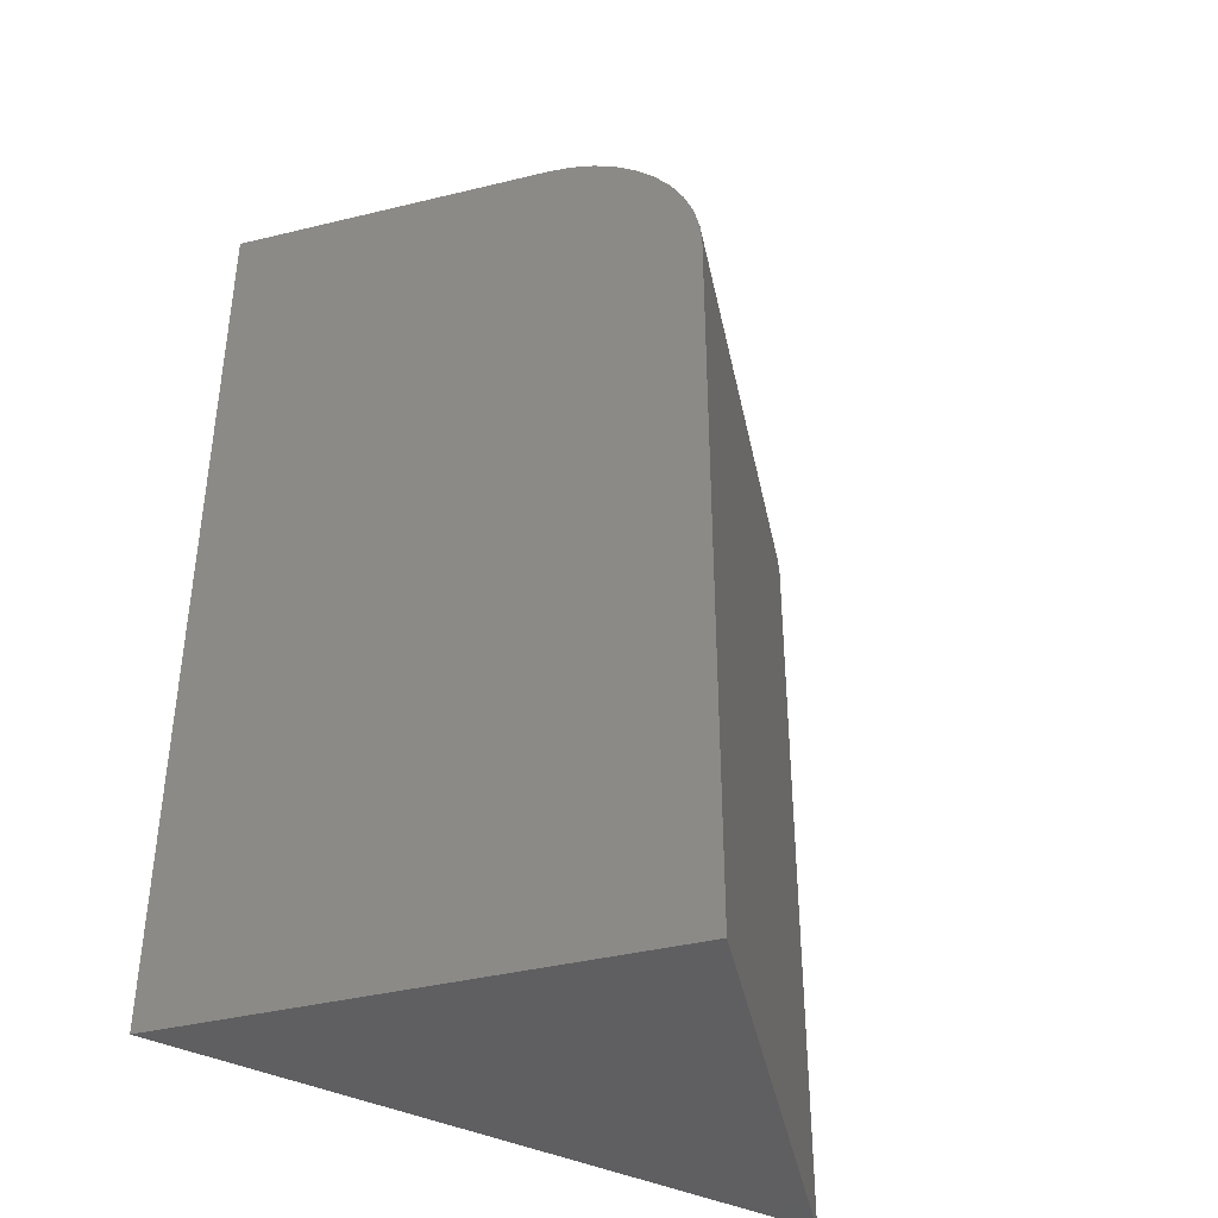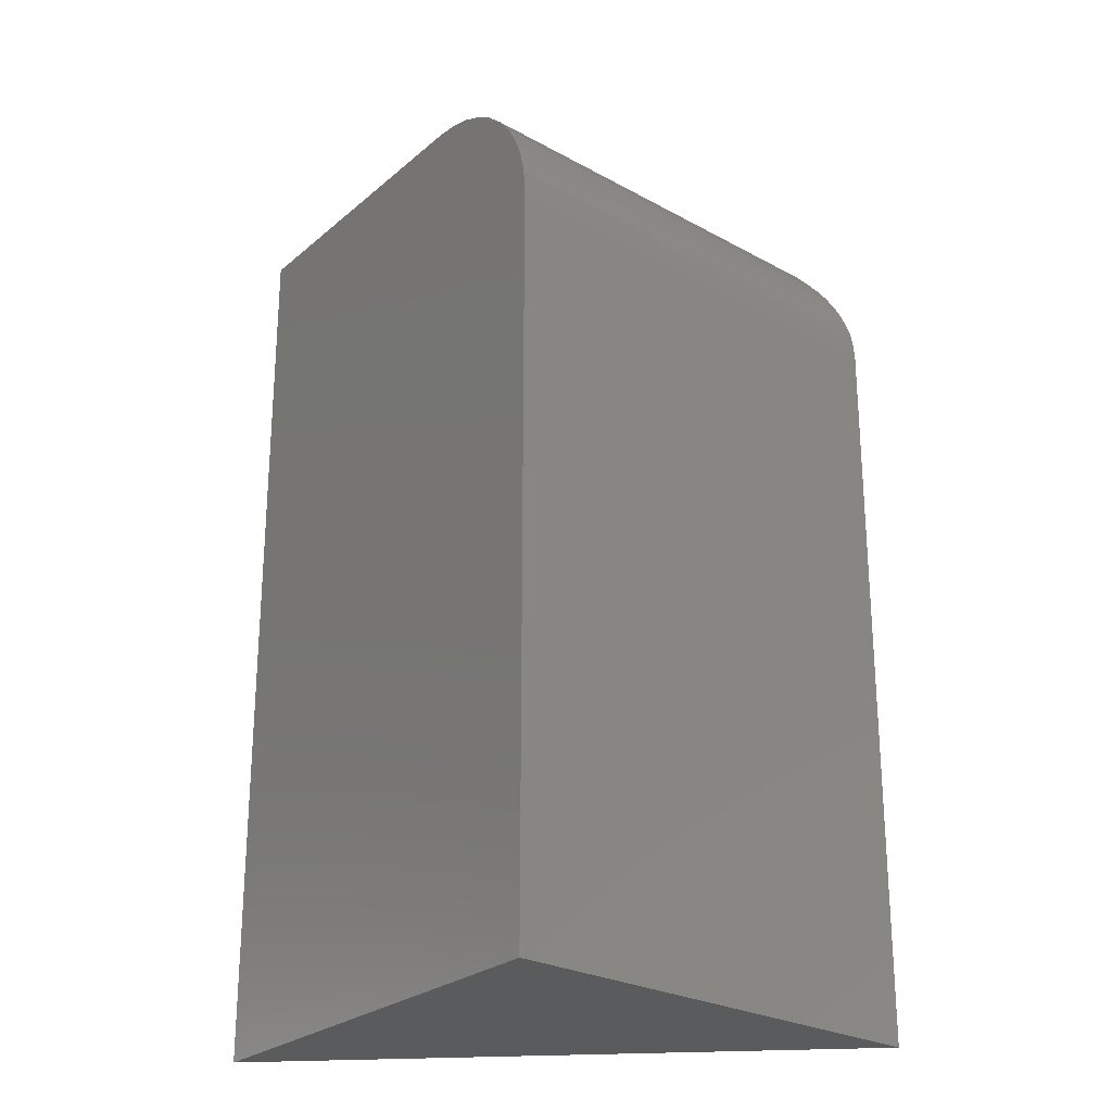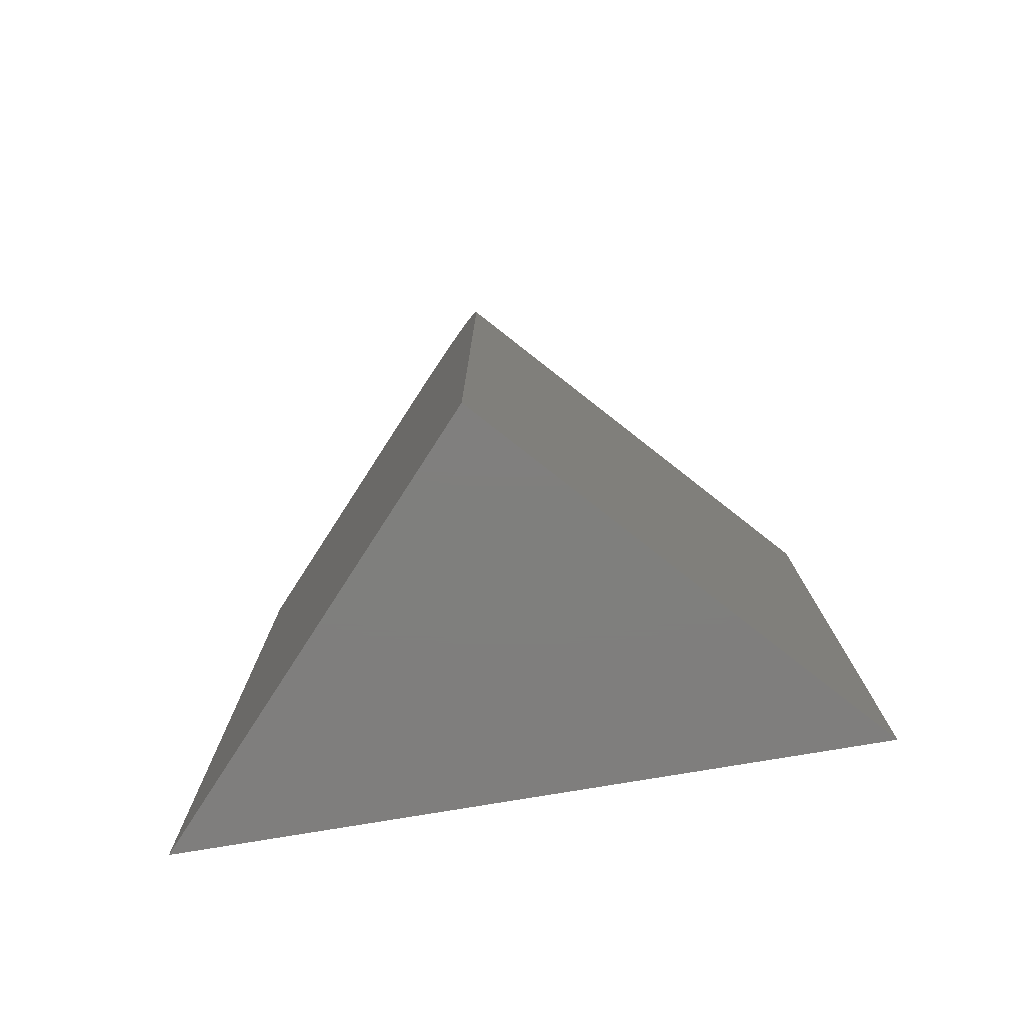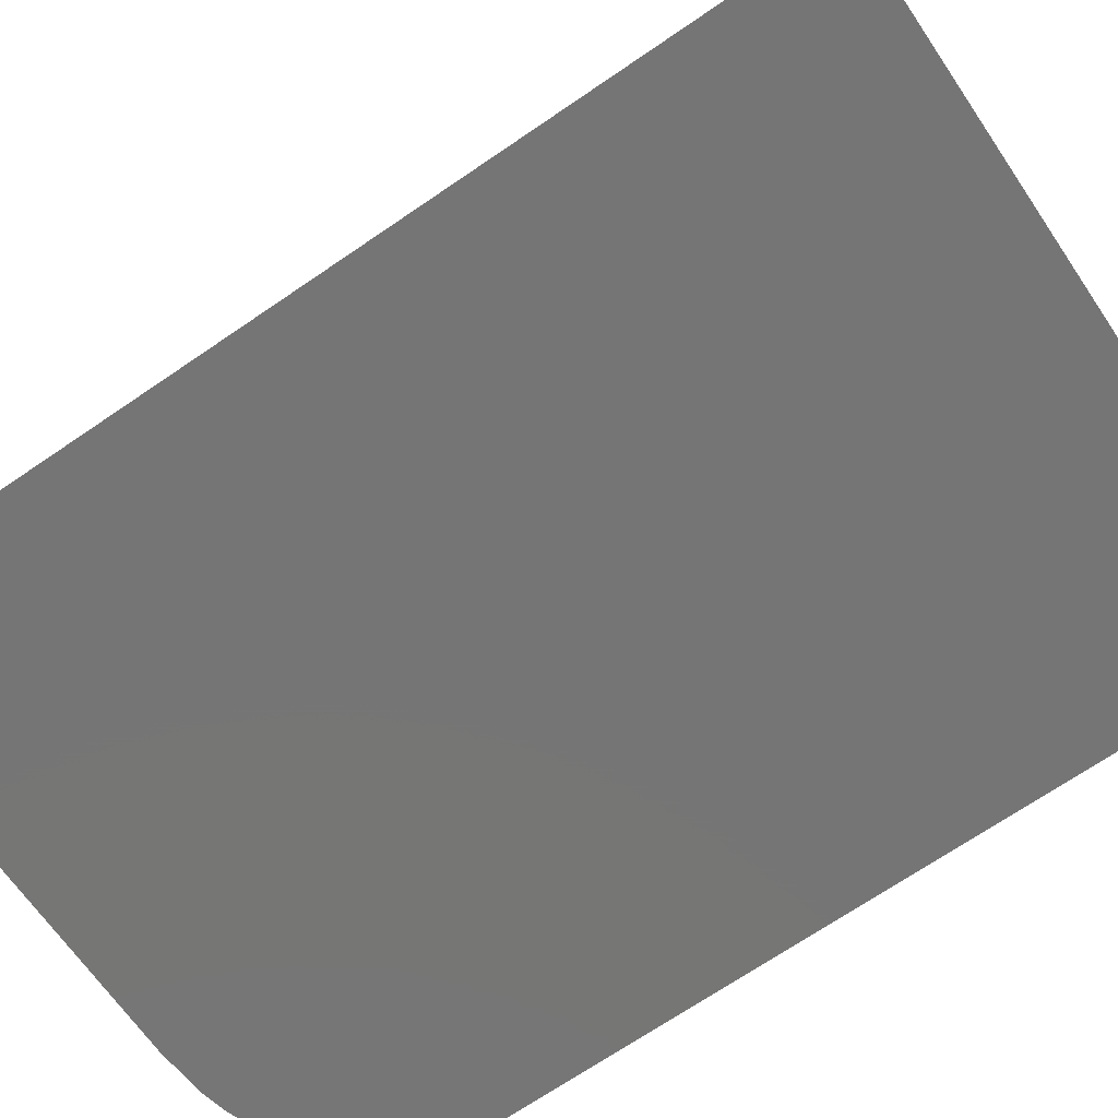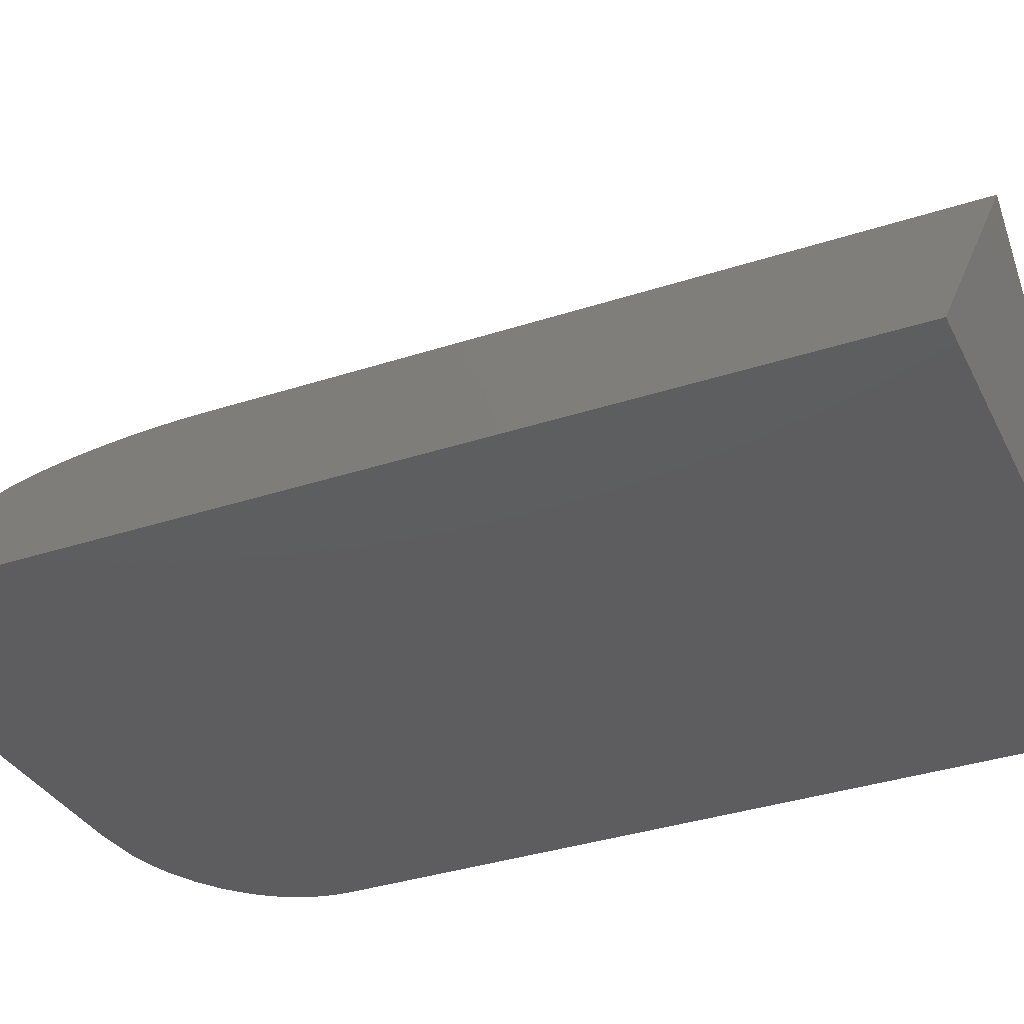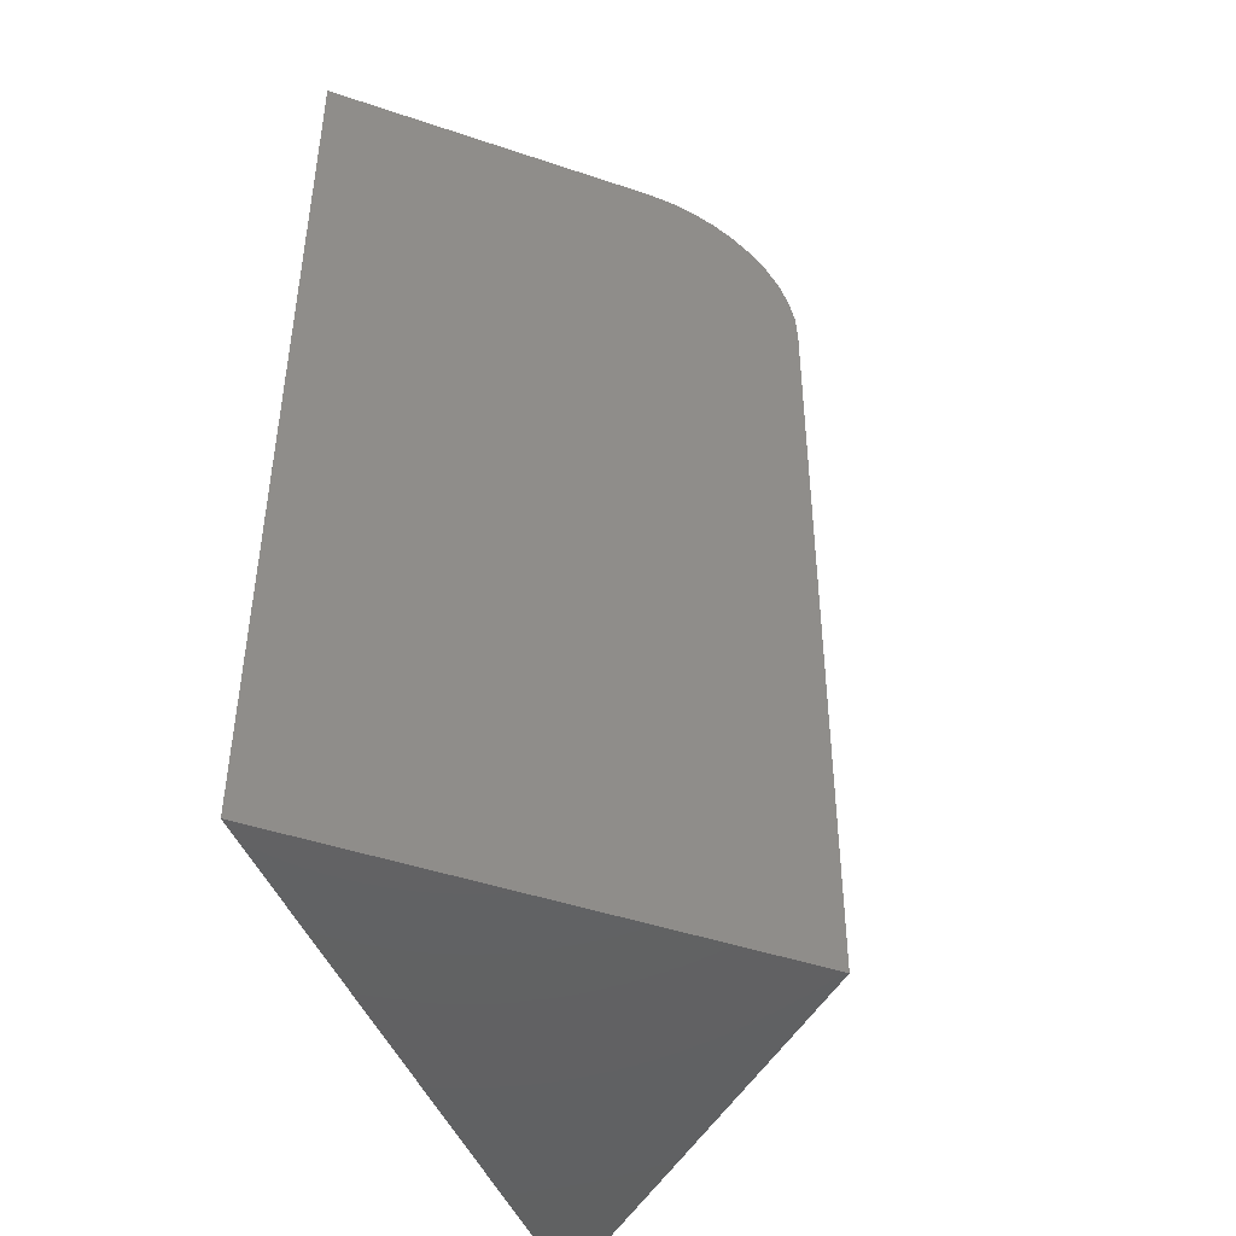
<metadata>
{"format":"stl","ext":"stl","renderer":"f3d","projection":"perspective","resolution":1024,"background":"white","views":[{"elev":-40.0,"azim":-34.6,"up":"+Y"},{"elev":-25.2,"azim":2.0,"up":"+Y"},{"elev":-78.9,"azim":5.8,"up":"+Y"},{"elev":-70.7,"azim":-55.8,"up":"+Z"},{"elev":-36.5,"azim":-67.1,"up":"+Z"},{"elev":-45.6,"azim":-72.6,"up":"+Y"}]}
</metadata>
<code>
# stl→obj: 29 verts, 54 faces
v 0.112 2.152e-17 -0.008389
v -0.25 0 -0.03125
v -0.08236 2.239e-17 0.1783
v -0.003947 -0.125 0.2763
v -0.004876 -0.1058 0.2752
v -0.007633 -0.08713 0.2717
v -0.0123 -0.06886 0.2659
v -0.01871 -0.05199 0.2579
v -0.02671 -0.03694 0.2479
v -0.03609 -0.02408 0.2361
v -0.04662 -0.01374 0.223
v -0.05804 -0.006163 0.2087
v -0.07005 -0.001552 0.1937
v -0.25 -0.75 -0.03125
v -0.003947 -0.75 0.2763
v 0.2812 -0.125 0.002303
v 0.2812 -0.75 0.002303
v 0.2748 -0.09085 0.001895
v 0.2778 -0.1 0.002087
v 0.2799 -0.1094 0.002219
v 0.1514 -0.003442 -0.0059
v 0.1707 -0.007776 -0.004678
v 0.1895 -0.01389 -0.003491
v 0.2122 -0.02426 -0.00206
v 0.2331 -0.03772 -0.0007356
v 0.2502 -0.05289 0.000344
v 0.2578 -0.06152 0.000821
v 0.2645 -0.07077 0.001244
v 0.2702 -0.08051 0.001602
f 1 2 3
f 4 5 6
f 4 6 7
f 4 7 8
f 4 8 9
f 4 9 10
f 4 10 11
f 4 11 12
f 4 12 13
f 4 13 3
f 4 3 2
f 4 2 14
f 4 14 15
f 16 4 17
f 17 4 15
f 18 19 20
f 1 21 2
f 16 17 14
f 16 14 2
f 16 2 21
f 16 21 22
f 16 22 23
f 16 23 24
f 16 24 25
f 16 25 26
f 16 26 27
f 16 27 28
f 16 28 29
f 16 29 18
f 16 18 20
f 1 13 21
f 1 3 13
f 18 6 5
f 19 18 5
f 21 13 22
f 22 13 12
f 22 12 23
f 23 12 11
f 23 11 24
f 24 11 10
f 24 10 25
f 25 10 9
f 25 9 26
f 26 9 8
f 26 8 27
f 27 8 7
f 27 7 28
f 28 7 29
f 29 7 6
f 29 6 18
f 4 16 5
f 5 16 20
f 5 20 19
f 14 17 15

</code>
